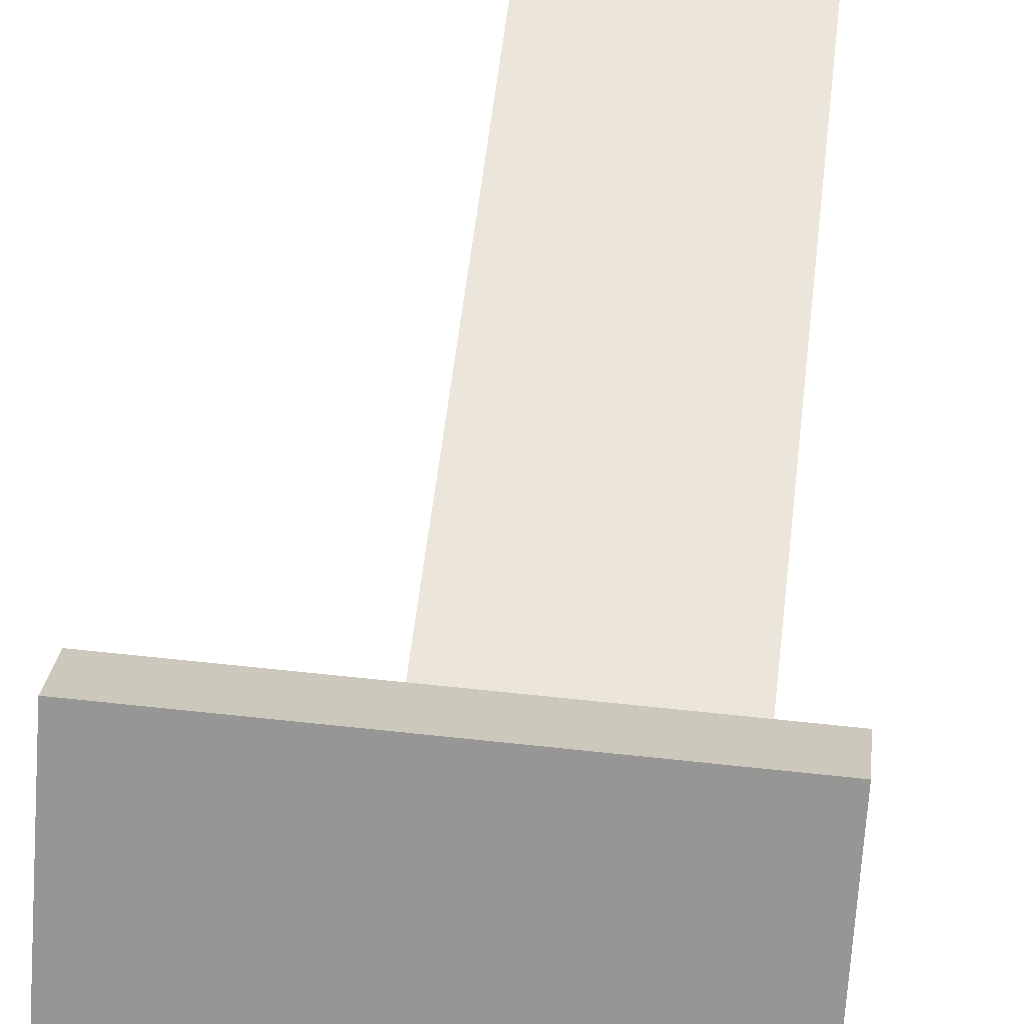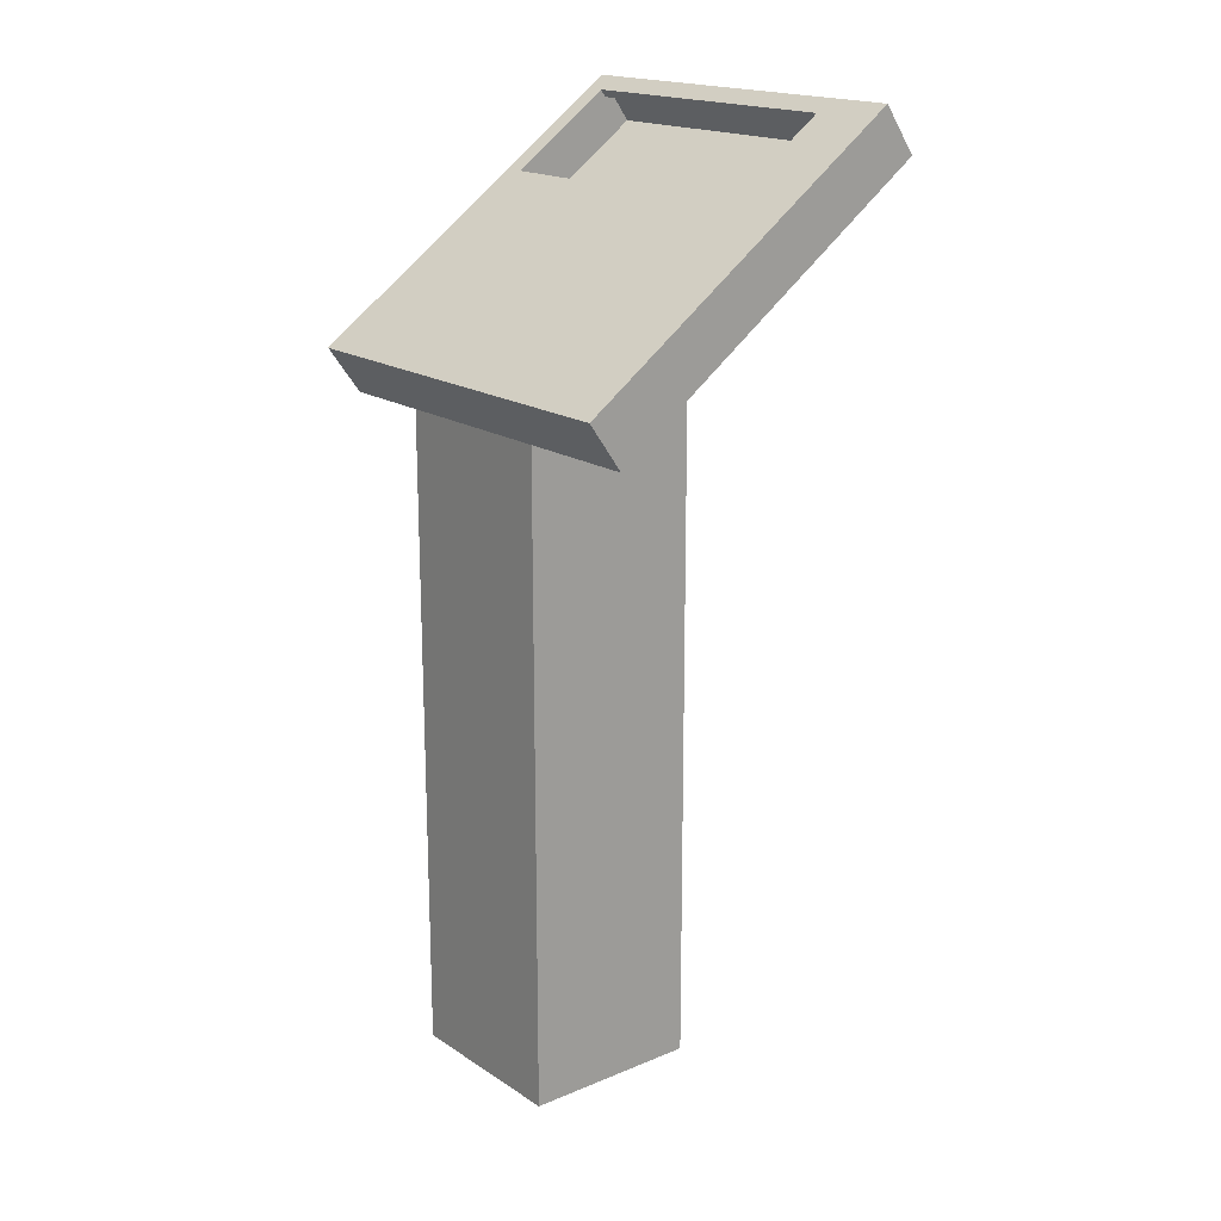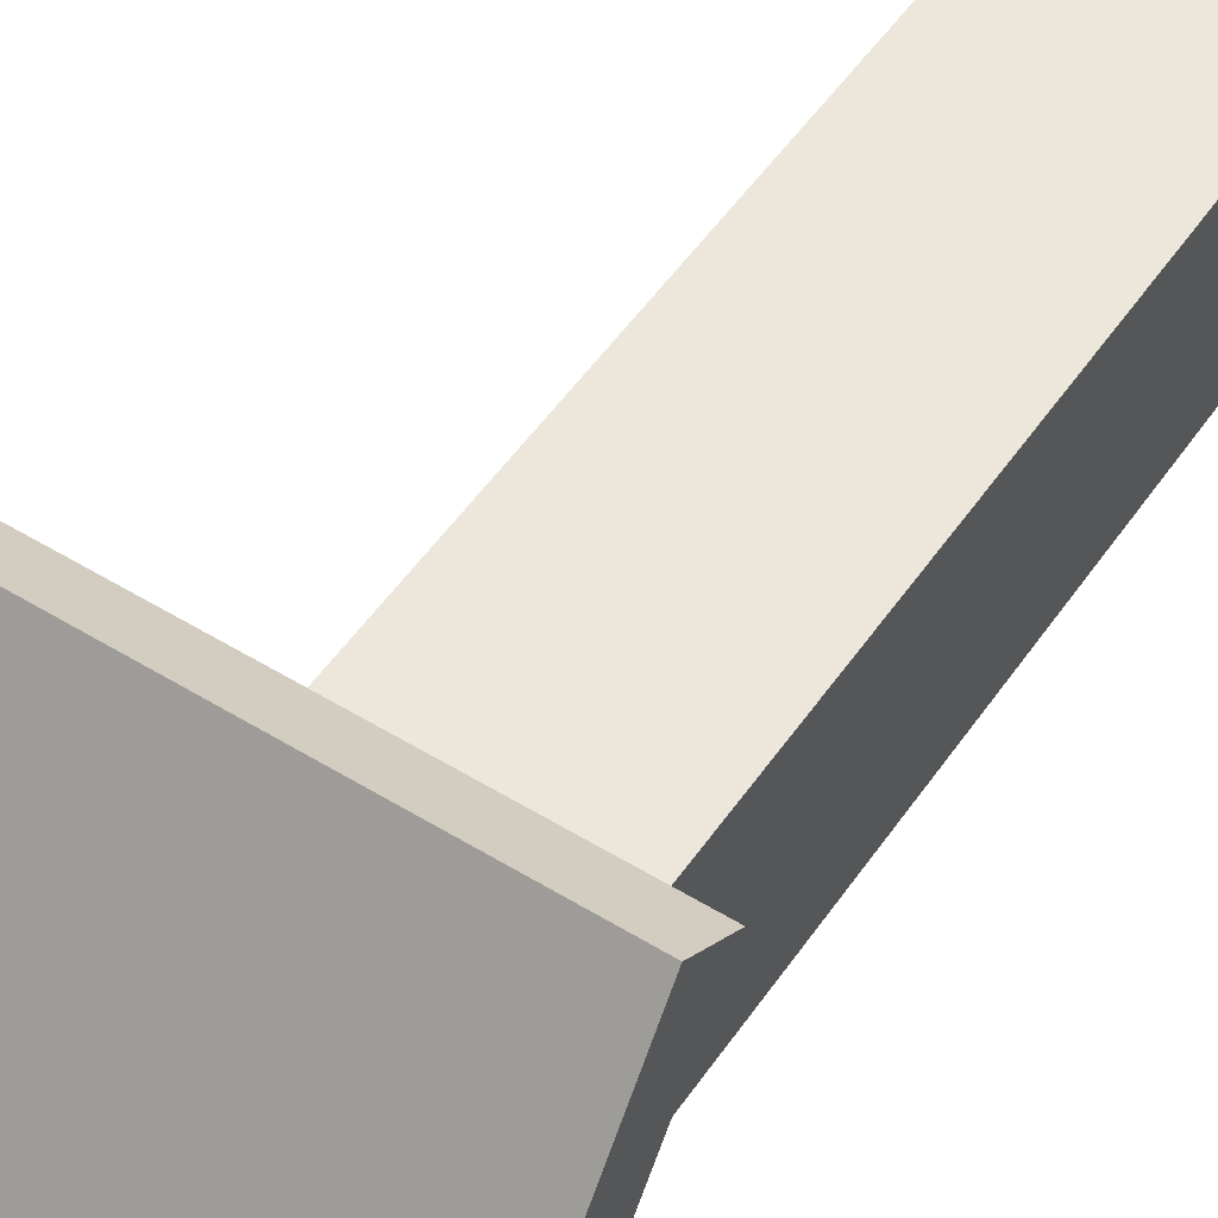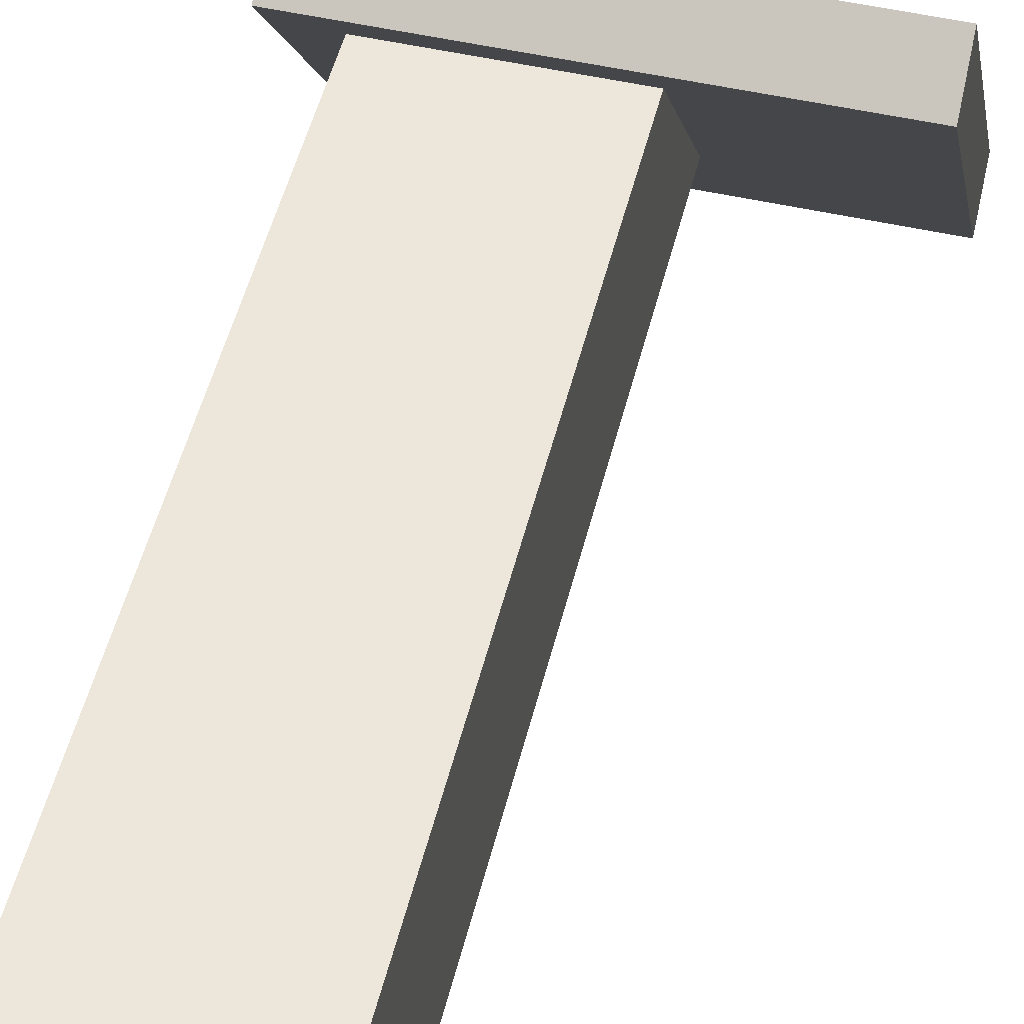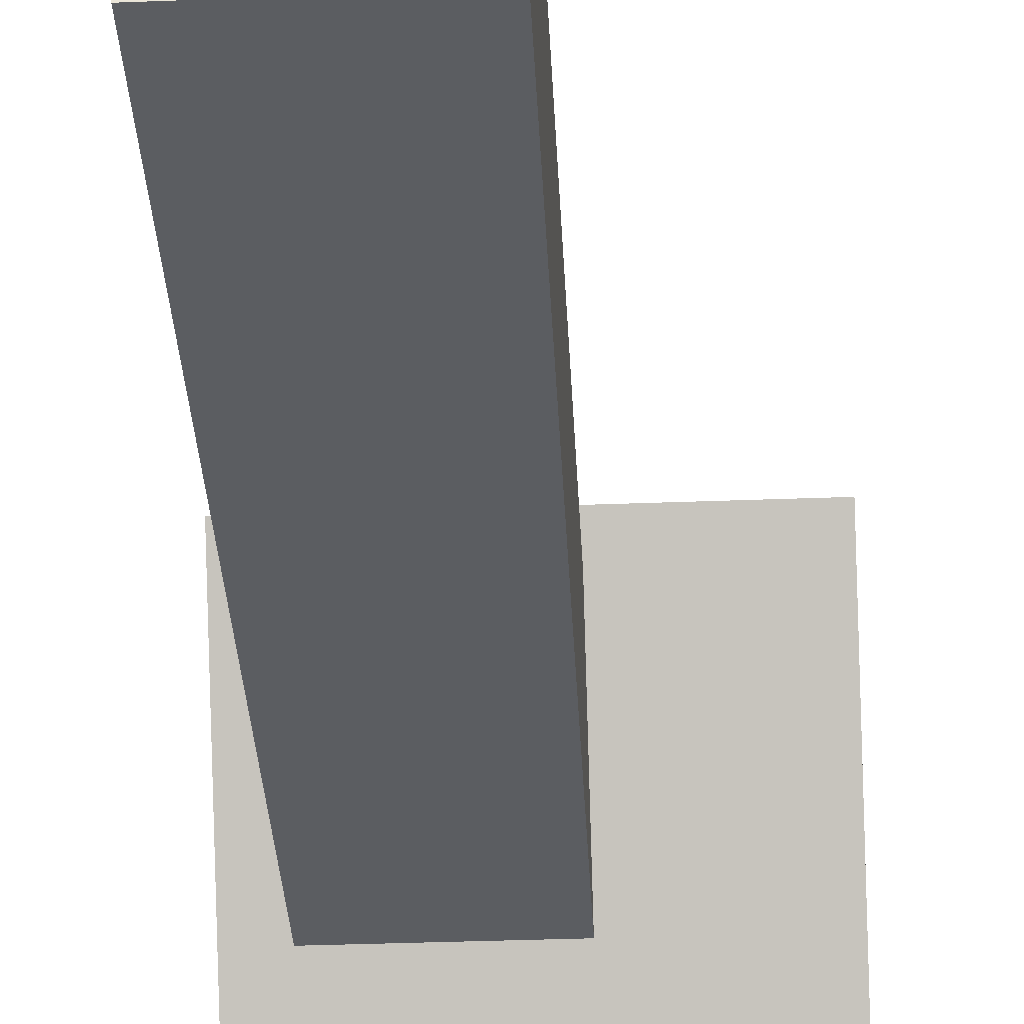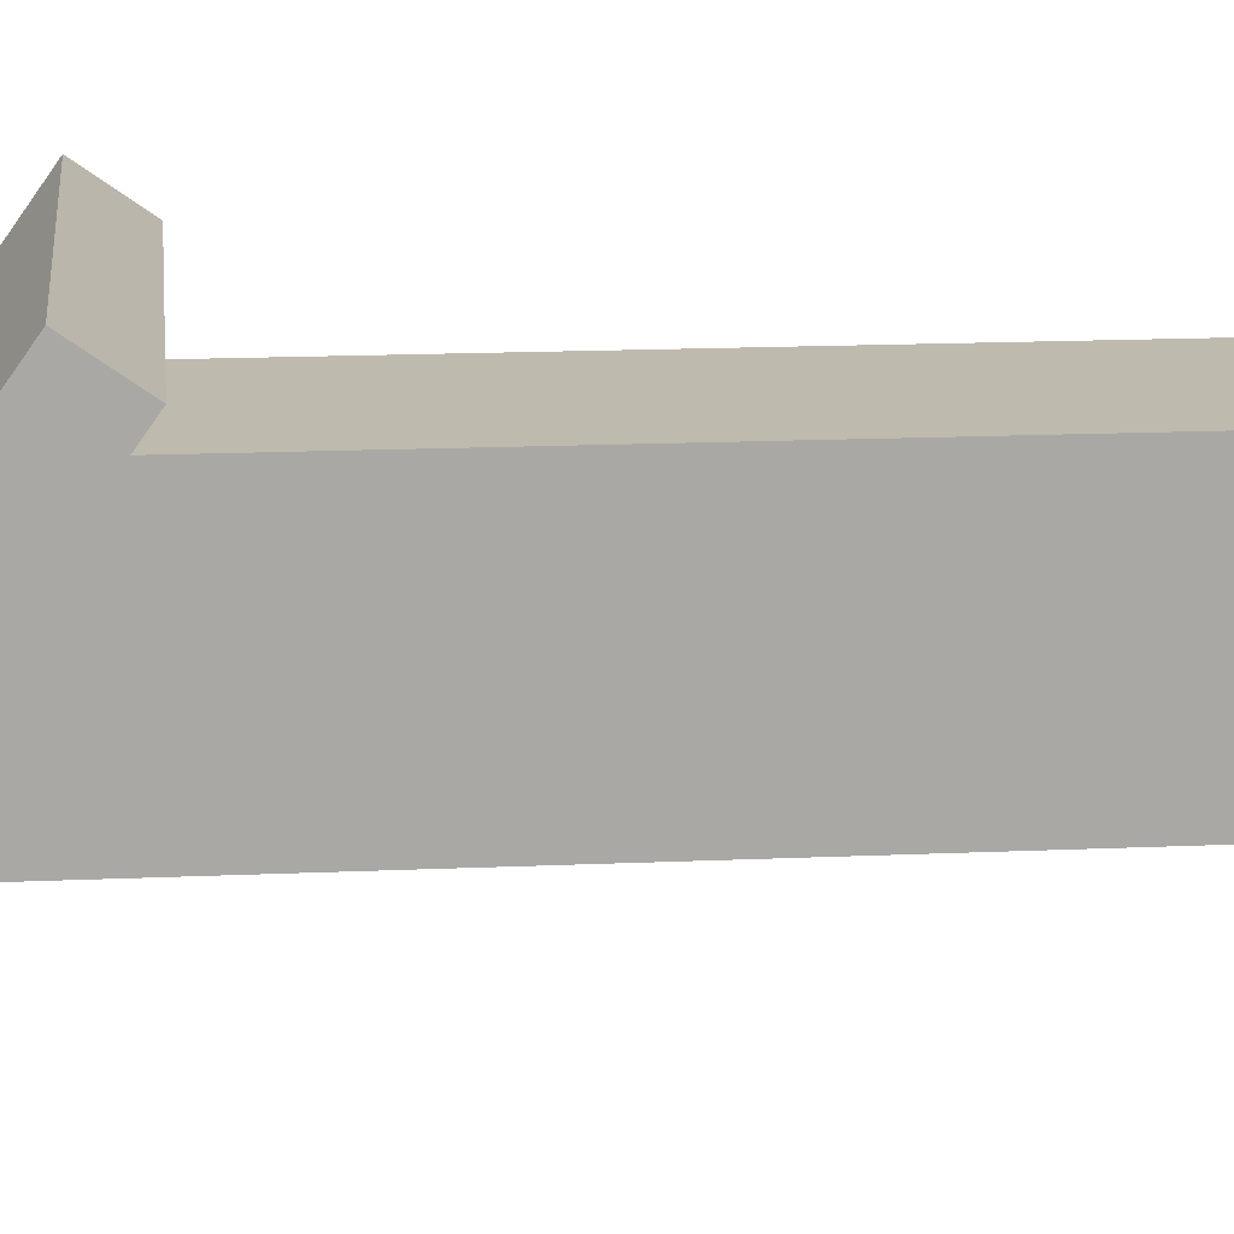
<metadata>
{"format":"obj","ext":"obj","renderer":"f3d","projection":"perspective","resolution":1024,"background":"white","views":[{"elev":56.9,"azim":6.6,"up":"+Y"},{"elev":18.1,"azim":-128.9,"up":"+Z"},{"elev":51.9,"azim":33.6,"up":"+Y"},{"elev":50.8,"azim":-166.2,"up":"+Y"},{"elev":-35.8,"azim":-177.1,"up":"+Y"},{"elev":15.5,"azim":84.5,"up":"+Y"}]}
</metadata>
<code>
o Plane
v -0.232 -0.232 0
v 0.232 -0.232 0
v -0.232 0.232 0
v 0.232 0.232 0
v 0.3511 0.313 1.727
v 0.3511 -0.5233 2.321
v -0.6529 0.313 1.727
v -0.6529 -0.5233 2.321
v 0.232 0.232 1.785
v 0.232 -0.232 2.114
v -0.232 -0.232 2.114
v -0.232 0.232 1.785
v 0.3511 0.3972 1.846
v 0.3511 -0.4392 2.44
v -0.6529 -0.4392 2.44
v -0.6529 0.3972 1.846
v 0.2989 -0.3957 2.409
v -0.476 -0.3957 2.409
v -0.476 -0.1401 2.227
v 0.2989 -0.1401 2.227
v 0.2989 -0.1534 2.209
v 0.2989 -0.409 2.39
v -0.476 -0.409 2.39
v -0.476 -0.1534 2.209
f 3 4 2
f 10 9 5
f 8 15 16
f 11 8 7
f 12 7 5
f 11 10 6
f 1 11 12
f 2 10 11
f 2 4 9
f 3 12 9
f 15 18 19
f 6 14 15
f 7 16 13
f 5 13 14
f 14 17 18
f 13 16 19
f 14 13 20
f 19 24 21
f 17 20 21
f 17 22 23
f 18 23 24
f 1 3 2
f 6 10 5
f 7 8 16
f 12 11 7
f 9 12 5
f 8 11 6
f 3 1 12
f 1 2 11
f 10 2 9
f 4 3 9
f 16 15 19
f 8 6 15
f 5 7 13
f 6 5 14
f 15 14 18
f 20 13 19
f 17 14 20
f 20 19 21
f 22 17 21
f 18 17 23
f 19 18 24

</code>
